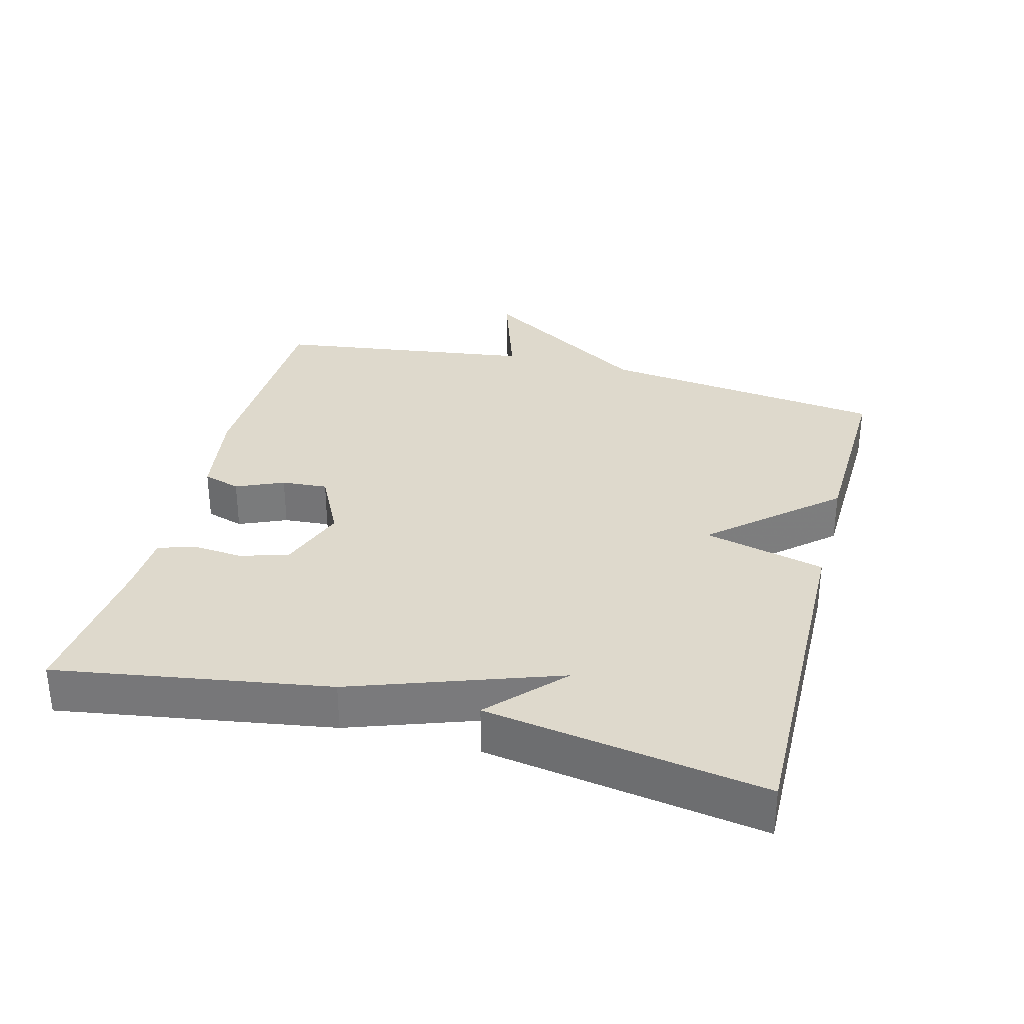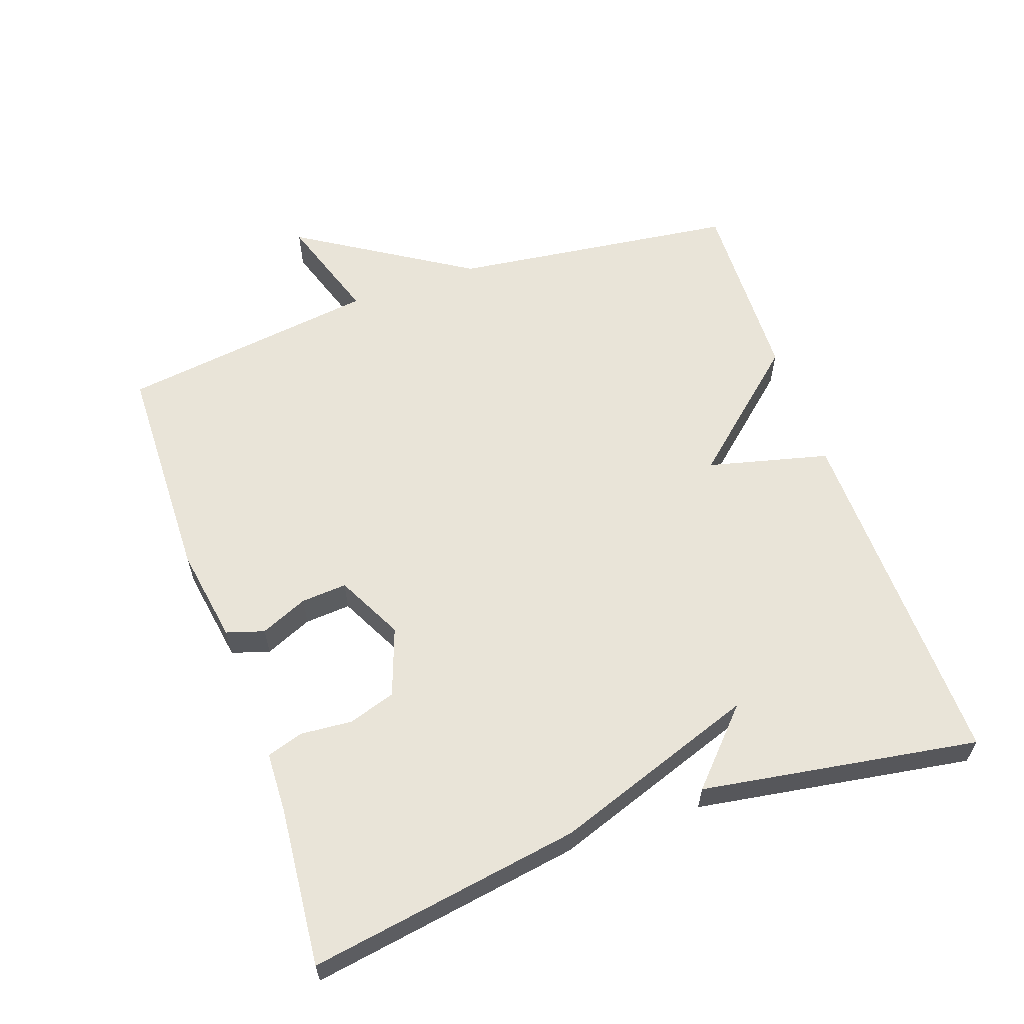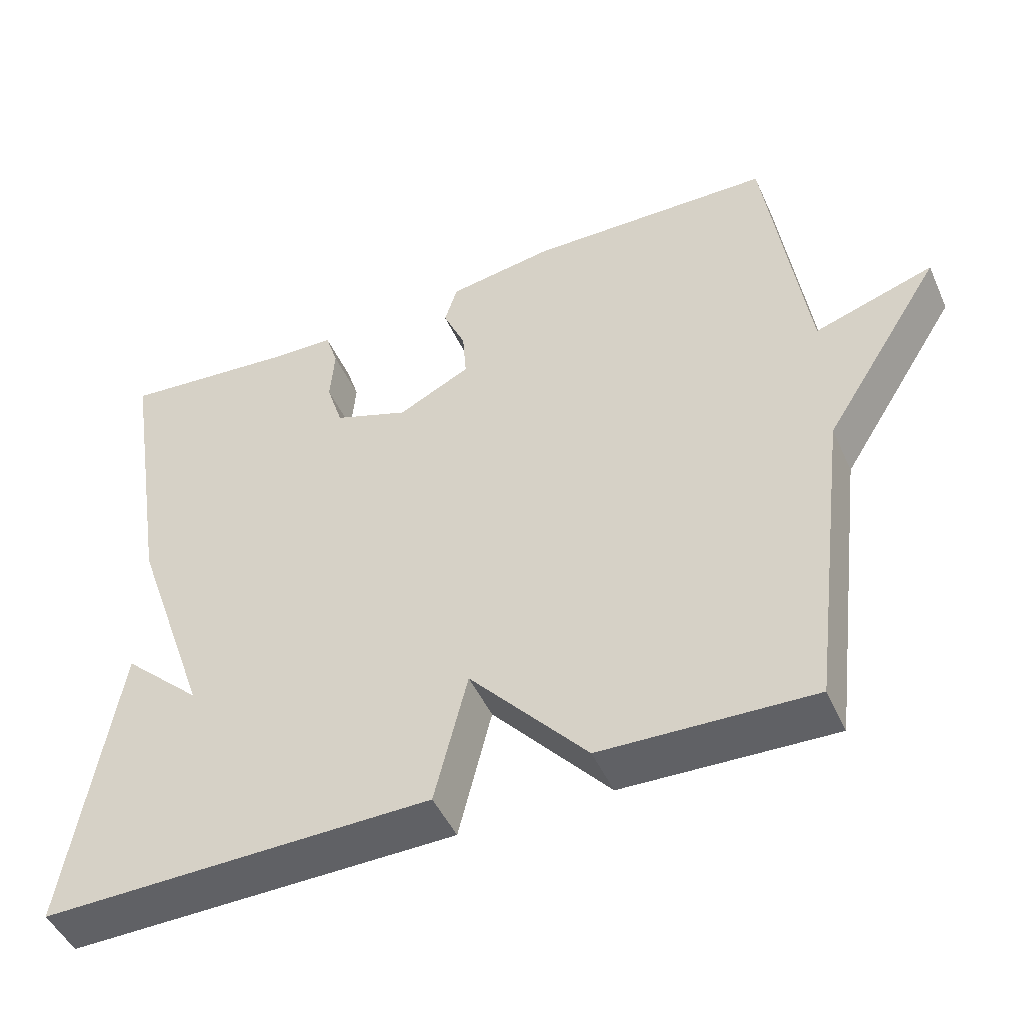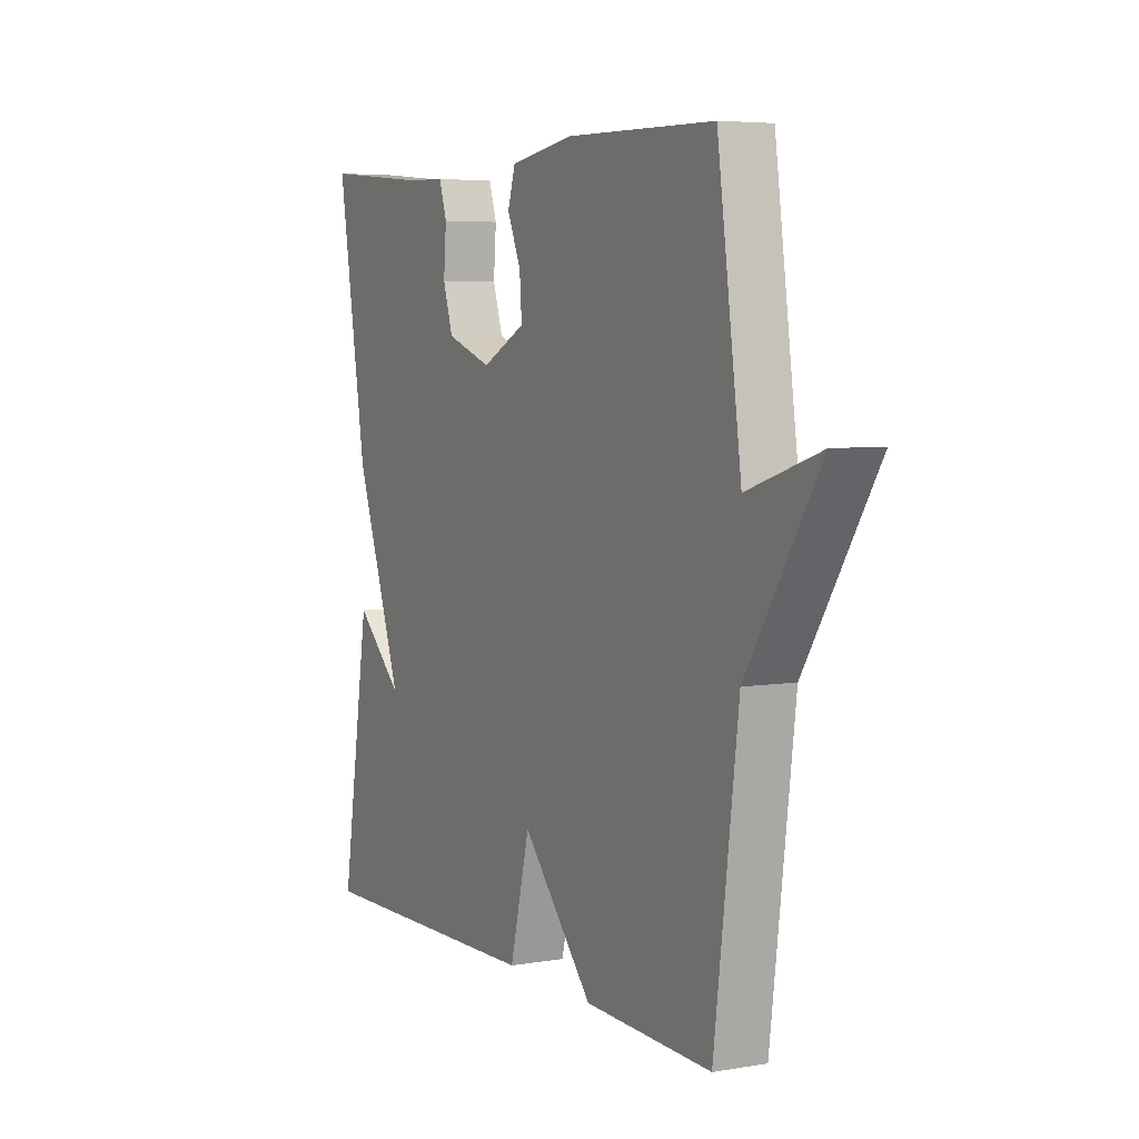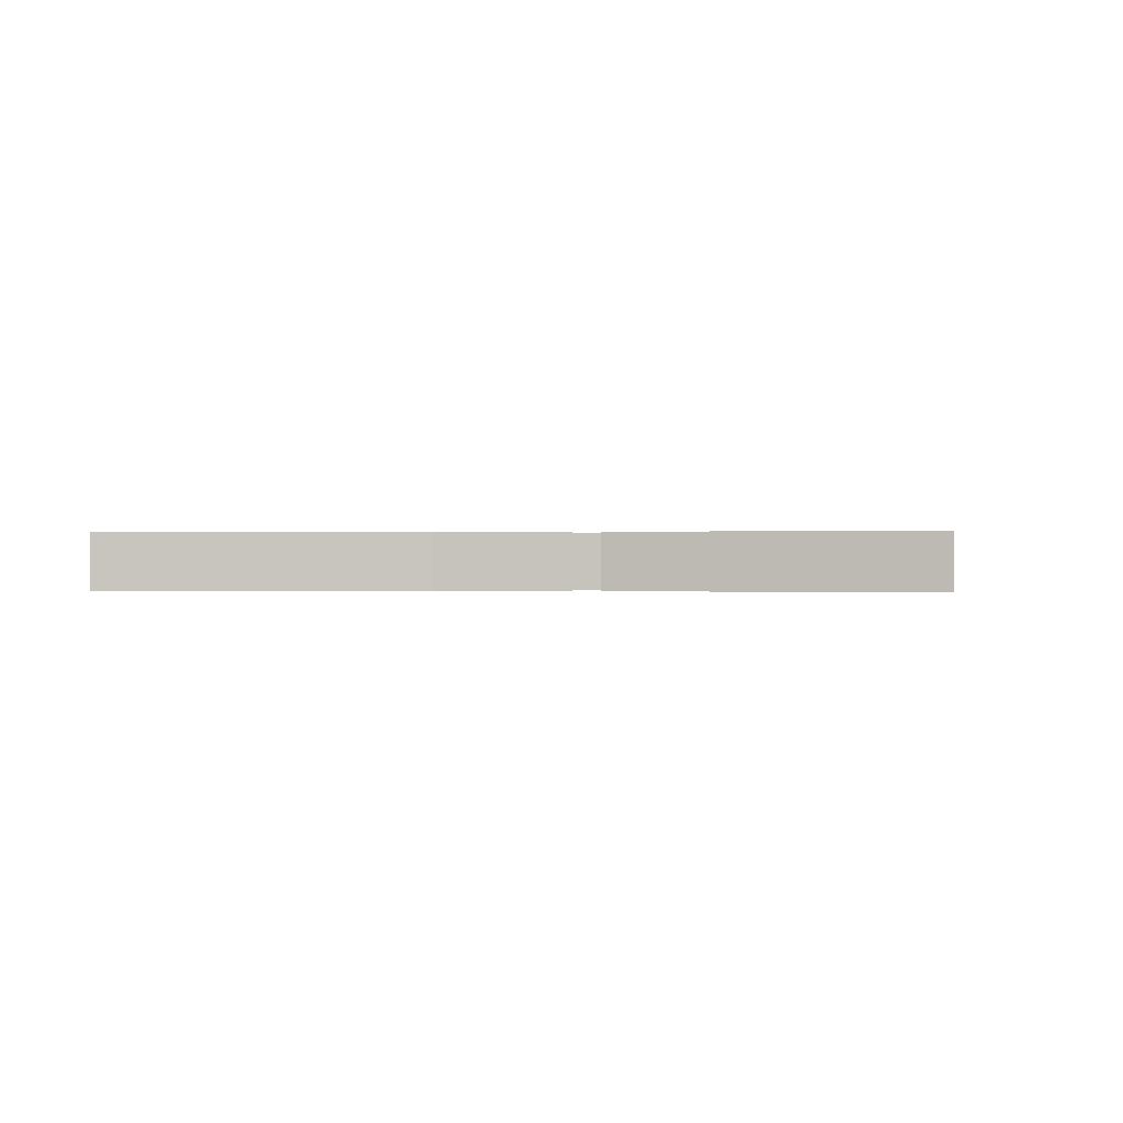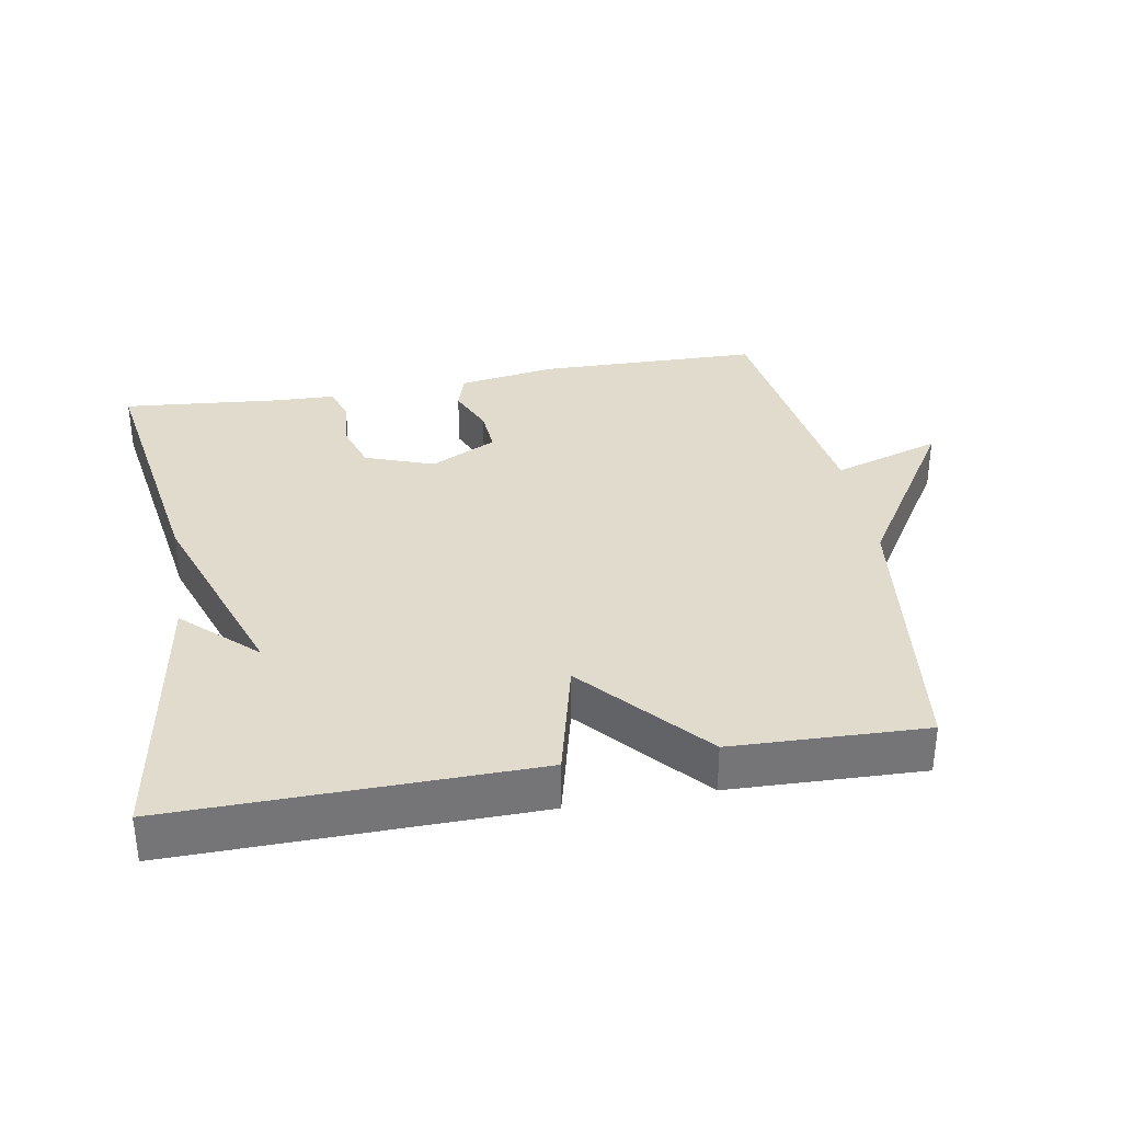
<metadata>
{"format":"obj","ext":"obj","renderer":"f3d","projection":"perspective","resolution":1024,"background":"white","views":[{"elev":32.1,"azim":104.7,"up":"+Y"},{"elev":60.1,"azim":70.7,"up":"+Y"},{"elev":-47.7,"azim":-156.4,"up":"+Z"},{"elev":5.3,"azim":-117.6,"up":"+Z"},{"elev":-0.0,"azim":95.5,"up":"+Y"},{"elev":33.9,"azim":170.1,"up":"+Y"}]}
</metadata>
<code>
v -0.5 0.07 0.5
v -0.173 0.07 0.506
v -0.032 0.07 0.483
v -0.015 0.07 0.428
v -0.045 0.07 0.359
v -0.05 0.07 0.292
v 0.047 0.07 0.243
v 0.147 0.07 0.279
v 0.169 0.07 0.348
v 0.163 0.07 0.423
v 0.18 0.07 0.476
v 0.269 0.07 0.479
v 0.5 0.07 0.5
v 0.436 0.07 0.104
v 0.331 0.07 -0.194
v 0.436 0.07 -0.096
v 0.5 0.07 -0.5
v -0.02 0.07 -0.491
v -0.064 0.07 -0.314
v -0.22 0.07 -0.491
v -0.5 0.07 -0.5
v -0.553 0.07 -0.08
v -0.712 0.07 0.172
v -0.553 0.07 0.12
v -0.5 0 0.5
v -0.173 0 0.506
v -0.032 0 0.483
v -0.015 0 0.428
v -0.045 0 0.359
v -0.05 0 0.292
v 0.047 0 0.243
v 0.147 0 0.279
v 0.169 0 0.348
v 0.163 0 0.423
v 0.18 0 0.476
v 0.269 0 0.479
v 0.5 0 0.5
v 0.436 0 0.104
v 0.331 0 -0.194
v 0.436 0 -0.096
v 0.5 0 -0.5
v -0.02 0 -0.491
v -0.064 0 -0.314
v -0.22 0 -0.491
v -0.5 0 -0.5
v -0.553 0 -0.08
v -0.712 0 0.172
v -0.553 0 0.12
f 22 23 24
f 24 1 2
f 22 24 2
f 21 22 2
f 20 21 2
f 19 20 2
f 15 16 17
f 15 17 18 19
f 14 15 19
f 13 14 19
f 12 13 19
f 9 10 11 12
f 8 9 12
f 2 3 4 5
f 2 5 6
f 19 2 6
f 8 12 19
f 7 8 19
f 6 7 19
f 48 47 46
f 26 25 48
f 26 48 46
f 26 46 45
f 26 45 44
f 26 44 43
f 41 40 39
f 43 42 41 39
f 43 39 38
f 43 38 37
f 43 37 36
f 36 35 34 33
f 36 33 32
f 29 28 27 26
f 30 29 26
f 30 26 43
f 43 36 32
f 43 32 31
f 43 31 30
f 1 25 26 2
f 2 26 27 3
f 3 27 28 4
f 4 28 29 5
f 5 29 30 6
f 6 30 31 7
f 7 31 32 8
f 8 32 33 9
f 9 33 34 10
f 10 34 35 11
f 11 35 36 12
f 12 36 37 13
f 13 37 38 14
f 14 38 39 15
f 15 39 40 16
f 16 40 41 17
f 17 41 42 18
f 18 42 43 19
f 19 43 44 20
f 20 44 45 21
f 21 45 46 22
f 22 46 47 23
f 23 47 48 24
f 24 48 25 1

</code>
